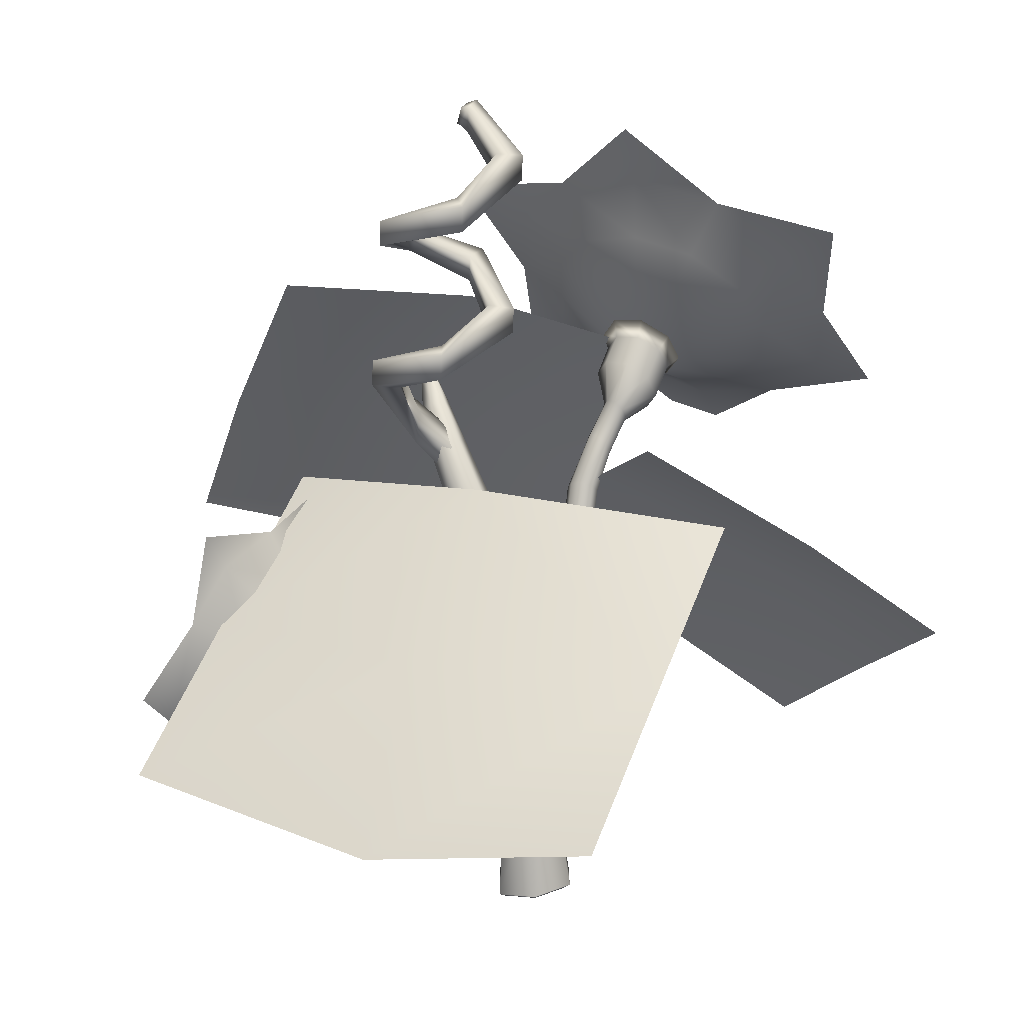
<metadata>
{"format":"obj","ext":"obj","renderer":"f3d","projection":"perspective","resolution":1024,"background":"white","views":[{"elev":-76.9,"azim":-171.6,"up":"+Z"}]}
</metadata>
<code>
o model_1735
v -0.2456 0.9555 -0.003426
v -0.3463 0.8482 0.0007308
v -0.2494 0.8921 0.03186
v -0.4805 0.795 -0.02805
v -0.4255 0.7717 0.0134
v -0.4658 0.6831 0.06647
v -0.5217 0.5743 0.1484
v -0.4564 0.6062 0.1457
v -0.3998 0.5615 0.2299
v -0.3281 0.5142 0.3495
v -0.3112 0.5611 0.2965
v -0.2143 0.605 0.3277
v -0.09328 0.6748 0.3741
v -0.1351 0.6815 0.315
v -0.09478 0.7701 0.2619
v -0.05205 0.8954 0.1976
v -0.1042 0.847 0.1827
v -0.1608 0.8917 0.09846
v -0.2218 0.653 0.08582
v -0.242 0.8147 0.0523
v -0.3066 0.7854 0.03154
v -0.3594 0.7344 0.03999
v -0.3863 0.6754 0.07537
v -0.38 0.6241 0.1282
v -0.3423 0.5943 0.1843
v -0.2832 0.594 0.2287
v -0.2186 0.6233 0.2495
v -0.1658 0.6743 0.2411
v -0.1389 0.7333 0.2057
v -0.1452 0.7846 0.1528
v -0.1829 0.8144 0.09669
v -0.04844 0.8659 0.2281
v -0.2715 0.5399 0.3677
v 0.422 0.1731 0.01871
v 0.4118 0.272 -0.03407
v 0.3877 0.2163 0.02508
v 0.4492 0.3511 -0.1047
v 0.4081 0.3497 -0.06749
v 0.3776 0.4287 -0.06625
v 0.343 0.5352 -0.05561
v 0.3284 0.4879 -0.03066
v 0.2738 0.5112 0.02973
v 0.2095 0.5415 0.1169
v 0.2283 0.4926 0.09875
v 0.2042 0.4369 0.1579
v 0.1823 0.3636 0.2404
v 0.2079 0.3591 0.1913
v 0.2384 0.2801 0.1901
v 0.2885 0.1794 0.1913
v 0.2876 0.221 0.1545
v 0.3422 0.1976 0.0941
v 0.2253 0.3235 -0.0009282
v 0.3266 0.2494 0.01115
v 0.3427 0.2865 -0.02828
v 0.3402 0.3384 -0.05057
v 0.3199 0.3911 -0.04974
v 0.2871 0.4305 -0.02601
v 0.2507 0.4461 0.01425
v 0.2204 0.4336 0.06026
v 0.2043 0.3965 0.09969
v 0.2067 0.3447 0.122
v 0.2271 0.292 0.1211
v 0.2599 0.2526 0.09742
v 0.2963 0.237 0.05716
v 0.1963 0.511 0.1493
v -0.1595 0.5769 0.01427
v -0.1681 0.5663 0.0109
v -0.1953 0.6036 0.02992
v -0.1869 0.6137 0.03234
v -0.1716 0.5537 0.01713
v -0.1983 0.5915 0.03591
v -0.1681 0.5466 0.0293
v -0.1941 0.5845 0.04682
v -0.1596 0.5491 0.04029
v -0.1852 0.5868 0.05621
v -0.1511 0.5598 0.04367
v -0.1768 0.5969 0.0586
v -0.1475 0.5724 0.03744
v -0.1738 0.609 0.05262
v -0.151 0.5795 0.02526
v -0.178 0.616 0.04174
v -0.1595 0.5769 0.01427
v -0.1869 0.6137 0.03234
v -0.2271 0.6297 0.1343
v -0.2155 0.6483 0.07406
v -0.2603 0.6271 0.1145
v -0.08683 0.3919 -0.001722
v -0.08109 0.4004 -0.01213
v -0.1124 0.5167 0.01521
v -0.1178 0.5071 0.02485
v -0.08542 0.405 -0.02532
v -0.1177 0.5237 0.003864
v -0.09733 0.403 -0.03358
v -0.1306 0.5242 -0.002554
v -0.09733 0.403 -0.03358
v -0.1098 0.3956 -0.03207
v -0.1435 0.5178 -0.0002806
v -0.1306 0.5242 -0.002554
v -0.1156 0.3871 -0.02168
v -0.1489 0.5082 0.009353
v -0.1113 0.3825 -0.008484
v -0.1436 0.5012 0.0207
v -0.09937 0.3845 -0.0002256
v -0.1307 0.5007 0.02712
v -0.2276 0.594 0.07463
v -0.2402 0.6112 0.05047
v -0.2324 0.6386 0.03404
v -0.209 0.6602 0.03476
v -0.209 0.6602 0.03476
v -0.1836 0.6633 0.05225
v -0.1712 0.6461 0.07626
v -0.1791 0.6187 0.09268
v -0.2023 0.597 0.0921
v -0.2014 0.6897 0.07308
v -0.2276 0.6875 0.05748
v -0.2354 0.7079 0.06188
v -0.2021 0.7105 0.08165
v -0.1886 0.6726 0.09612
v -0.186 0.6887 0.111
v -0.1967 0.6462 0.1131
v -0.1966 0.6553 0.1327
v -0.2206 0.6259 0.1142
v -0.2271 0.6297 0.1343
v -0.2468 0.6237 0.09863
v -0.2603 0.6271 0.1145
v -0.2599 0.6408 0.07541
v -0.2769 0.6489 0.08497
v -0.2518 0.6672 0.05847
v -0.2663 0.6824 0.06329
v -0.2276 0.6875 0.05748
v -0.2354 0.7079 0.06188
v -0.2021 0.7105 0.08165
v -0.2354 0.7079 0.06188
v -0.2663 0.6824 0.06329
v -0.2769 0.6489 0.08497
v -0.1966 0.6553 0.1327
v -0.186 0.6887 0.111
v 0.08188 0.627 0.06783
v 0.0352 0.5728 0.07546
v 0.04351 0.5572 0.04717
v 0.07021 0.5954 0.04175
v 0.02744 0.5839 0.04004
v 0.06033 0.6386 0.03417
v 0.01984 0.5957 0.06834
v 0.07406 0.6615 0.06027
v 0.0352 0.5728 0.07546
v 0.08188 0.627 0.06783
v 0.07952 0.6828 -0.03017
v 0.1084 0.6929 -0.03865
v 0.07257 0.719 -0.03772
v 0.07021 0.5954 0.04175
v 0.1024 0.7242 -0.04619
v 0.1084 0.6929 -0.03865
v 0.01836 0.7066 -0.07948
v 0.01947 0.6991 -0.1101
v 0.01262 0.7367 -0.08702
v 0.07952 0.6828 -0.03017
v 0.01373 0.7292 -0.1177
v 0.01947 0.6991 -0.1101
v -0.04422 0.7426 -0.04728
v -0.07381 0.7349 -0.05517
v -0.04996 0.7727 -0.05482
v -0.07954 0.765 -0.06271
v -0.07381 0.7349 -0.05517
v -0.02811 0.7988 0.00589
v -0.04501 0.8022 0.03232
v -0.03385 0.8289 -0.001648
v -0.05075 0.8323 0.02478
v -0.04501 0.8022 0.03232
v 0.03295 0.8459 -0.01123
v 0.05351 0.8554 0.01077
v 0.02721 0.876 -0.01876
v 0.04778 0.8854 0.00323
v 0.05351 0.8554 0.01077
v 0.03931 0.868 -0.08684
v 0.06719 0.8696 -0.1015
v 0.03357 0.8981 -0.09438
v 0.06145 0.8997 -0.1091
v 0.06719 0.8696 -0.1015
v -0.02848 0.8858 -0.1234
v -0.03416 0.8772 -0.1532
v -0.03421 0.9159 -0.1309
v -0.0399 0.9073 -0.1608
v -0.03416 0.8772 -0.1532
v -0.08114 0.9263 -0.08059
v -0.1121 0.9201 -0.08183
v -0.08688 0.9564 -0.08813
v -0.1178 0.9502 -0.08936
v -0.1121 0.9201 -0.08183
v -0.05478 0.983 -0.033
v -0.0656 0.9883 -0.003832
v -0.06052 1.013 -0.04054
v -0.07133 1.018 -0.01137
v -0.0656 0.9883 -0.003832
v -0.04317 0.9928 -0.01874
v -0.04744 0.9922 -0.0263
v -0.0513 1.012 -0.03138
v -0.0586 1.016 -0.0117
v -0.05473 0.9957 -0.00662
v -0.04317 0.9928 -0.01874
v -0.04317 0.9928 -0.01874
v -0.05478 0.983 -0.033
v -0.06052 1.013 -0.04054
v -0.07133 1.018 -0.01137
v -0.0656 0.9883 -0.003832
v -0.1519 0.5016 0.2215
v 0.07516 0.6128 0.1918
v -0.02547 0.769 0.07316
v -0.2525 0.6578 0.1028
v 0.2922 0.6755 0.07371
v 0.1916 0.8316 -0.04499
v -0.07649 0.3618 0.3013
v 0.1499 0.4305 0.2552
v 0.3676 0.5357 0.1535
v -0.3927 0.4469 -0.1861
v -0.3362 0.3844 0.00809
v -0.1576 0.5311 -0.001054
v -0.2142 0.5935 -0.1952
v -0.2248 0.2572 0.1929
v -0.04618 0.4038 0.1838
v -0.5286 0.3188 -0.1882
v -0.4588 0.2305 0.00202
v -0.3607 0.1291 0.1908
v 0.3406 0.4237 -0.04758
v 0.1083 0.3854 -0.228
v -0.0005751 0.5429 -0.04122
v 0.2329 0.5544 0.1399
v -0.1898 0.3336 -0.2897
v -0.2976 0.4643 -0.1022
v 0.4464 0.2956 -0.2315
v 0.1819 0.1946 -0.3543
v -0.08406 0.2055 -0.4736
v -0.229 0.4446 -0.004289
v -0.1475 0.4334 -0.02562
v -0.1607 0.4201 -0.03745
v -0.238 0.4352 -0.01221
v -0.1741 0.4063 -0.02562
v -0.247 0.4258 -0.004289
v -0.247 0.4258 -0.004289
v -0.1741 0.4063 -0.02562
v -0.1741 0.4063 -0.001972
v -0.247 0.4258 0.01155
v -0.1607 0.4201 0.009853
v -0.238 0.4352 0.01947
v -0.1475 0.4334 -0.001972
v -0.229 0.4446 0.01155
v -0.2352 0.4442 -0.002197
v -0.2453 0.4378 0.003632
v -0.2352 0.4442 0.009461
v -0.007115 0.1296 -0.05247
v 0.02617 0.1324 -0.03314
v 0.05084 0.006204 -0.04032
v 0.004897 0.006204 -0.06684
v -0.04034 0.1271 -0.03314
v -0.04104 0.006204 -0.04032
v -0.04034 0.1271 0.00554
v -0.04034 0.1271 -0.03314
v -0.04104 0.006204 -0.04032
v -0.04104 0.006204 0.01273
v -0.007115 0.1296 0.02488
v 0.004897 0.006204 0.03925
v 0.02617 0.1324 0.00554
v 0.05084 0.006204 0.01273
v 0.01894 0.1998 -0.03132
v -0.01041 0.1968 -0.04884
v -0.03964 0.1941 -0.03132
v -0.03964 0.1941 -0.03132
v -0.03964 0.1941 0.003725
v -0.01041 0.1968 0.02125
v 0.01894 0.1998 0.003725
v 0.01638 0.2696 -0.03256
v -0.01411 0.263 -0.05132
v -0.04442 0.2559 -0.03256
v -0.04442 0.2559 -0.03256
v -0.04442 0.2559 0.004964
v -0.01411 0.263 0.02373
v 0.01638 0.2696 0.004964
v 0.005162 0.3447 -0.03643
v -0.03254 0.3332 -0.05907
v -0.0697 0.3189 -0.03643
v -0.0697 0.3189 -0.03643
v -0.0697 0.3189 0.008839
v -0.03254 0.3332 0.03148
v 0.005162 0.3447 0.008839
v -0.06717 0.4048 -0.03042
v -0.09232 0.3887 -0.04705
v -0.1166 0.3721 -0.03042
v -0.1166 0.3721 -0.03042
v -0.1166 0.3721 0.002827
v -0.09232 0.3887 0.01945
v -0.06717 0.4048 0.002827
v -0.229 0.4446 0.01155
v -0.229 0.4446 -0.004289
v -0.238 0.4352 -0.01221
v -0.2418 0.4372 -0.008026
v -0.247 0.4258 -0.004289
v -0.2485 0.4303 -0.002197
v -0.2485 0.4303 -0.002197
v -0.247 0.4258 0.01155
v -0.2485 0.4303 0.009461
v -0.238 0.4352 0.01947
v -0.2418 0.4372 0.01529
v -0.229 0.4446 0.01155
v -0.2352 0.4442 0.009461
v -0.2453 0.4378 0.003632
v 0.04441 0.001983 -0.03661
v 0.004897 0.001983 -0.05942
v 0.04441 0.001983 0.009014
v -0.03461 0.001983 -0.03661
v -0.03461 0.001983 -0.03661
v -0.03461 0.001983 0.009014
v 0.004897 0.001983 0.03183
v 0.04441 0.001983 0.009014
v 0.004897 0.001983 0.03183
v -0.03461 0.001983 0.009014
v -0.03461 0.001983 -0.03661
v 0.04441 0.001983 -0.03661
v 0.004897 0.001983 -0.05942
v 0.05413 0.3999 -0.1081
v 0.0843 0.4262 -0.1645
v 0.07459 0.4324 -0.1652
v 0.03964 0.4091 -0.1092
v 0.05414 0.3882 -0.119
v 0.0843 0.4184 -0.1717
v 0.03964 0.3857 -0.131
v 0.07459 0.4168 -0.1798
v 0.07459 0.4168 -0.1798
v 0.03964 0.3857 -0.131
v 0.02515 0.3949 -0.1321
v 0.06488 0.4229 -0.1805
v 0.02514 0.4066 -0.1212
v 0.06488 0.4308 -0.1732
v -0.02794 0.3523 -0.004342
v -5.684e-05 0.3372 -0.004734
v 0.02611 0.3708 -0.0559
v 0.004758 0.3829 -0.05604
v 0.003336 0.3192 -0.02907
v 0.02805 0.3561 -0.07394
v -0.02116 0.3163 -0.05301
v 0.008642 0.3535 -0.09212
v 0.008642 0.3535 -0.09212
v -0.02116 0.3163 -0.05301
v -0.04994 0.3286 -0.04911
v -0.01271 0.3656 -0.09226
v -0.05243 0.3494 -0.02829
v -0.01465 0.3803 -0.07422
v 0.07637 0.426 -0.1751
v 0.07459 0.4324 -0.1652
v 0.0843 0.4262 -0.1645
v 0.0843 0.4184 -0.1717
v 0.07459 0.4168 -0.1798
v 0.07459 0.4168 -0.1798
v 0.06488 0.4229 -0.1805
v 0.07637 0.426 -0.1751
v 0.06488 0.4308 -0.1732
v 0.02414 0.6294 0.09807
v 0.03332 0.6551 0.1164
v 0.03559 0.6608 0.1062
v 0.02936 0.637 0.08276
v 0.03648 0.6222 0.1085
v 0.04251 0.6521 0.1237
v 0.05404 0.6225 0.1036
v 0.05397 0.6548 0.121
v 0.05926 0.63 0.0883
v 0.05623 0.6604 0.1108
v 0.04692 0.6373 0.07788
v 0.04704 0.6634 0.1035
v 0.04704 0.6634 0.1035
v 0.04692 0.6373 0.07788
v 0.04436 0.6739 0.1295
v 0.03559 0.6608 0.1062
v 0.03332 0.6551 0.1164
v -0.04697 0.363 0.003685
v -0.03899 0.4103 0.009317
v -0.02885 0.413 -0.02203
v -0.03631 0.3631 -0.03026
v -0.02354 0.3577 0.02969
v -0.01786 0.4024 0.03287
v 0.01057 0.3526 0.02176
v 0.01342 0.3972 0.02511
v 0.02123 0.3527 -0.01208
v 0.02355 0.3997 -0.0062
v -0.002203 0.3578 -0.0381
v 0.00242 0.4075 -0.02981
v 0.00242 0.4075 -0.02981
v -0.002203 0.3578 -0.0381
v -0.01804 0.494 0.03023
v -0.009354 0.503 0.004374
v 0.001341 0.4851 0.04922
v 0.02941 0.4851 0.04234
v 0.0381 0.494 0.01648
v 0.01871 0.503 -0.002502
v 0.01871 0.503 -0.002502
v 0.009544 0.5835 0.06882
v 0.01718 0.5913 0.04764
v 0.02492 0.5741 0.08374
v 0.04792 0.5726 0.07748
v 0.05556 0.5804 0.05631
v 0.04019 0.5898 0.04138
v 0.04019 0.5898 0.04138
v 0.03332 0.6551 0.1164
v 0.04251 0.6521 0.1237
v 0.04436 0.6739 0.1295
v 0.05397 0.6548 0.121
v 0.05623 0.6604 0.1108
v 0.04704 0.6634 0.1035
v 0.04436 0.6739 0.1295
v 0.03559 0.6608 0.1062
v -0.03891 0.3135 -0.02909
v -0.0482 0.3148 0.0008571
v -0.02726 0.3117 0.02396
v 0.002963 0.3075 0.01712
v 0.01008 0.3063 -0.009626
v -0.01072 0.3029 -0.03576
v -0.01072 0.3029 -0.03576
v 0.1637 0.2974 -0.006929
v 0.157 0.3131 -0.008405
v 0.1497 0.311 -0.01191
v 0.1558 0.2965 -0.01056
v 0.1713 0.2912 -0.02351
v 0.1627 0.2909 -0.02575
v 0.1722 0.3009 -0.04157
v 0.1636 0.2997 -0.04229
v 0.1655 0.3166 -0.04304
v 0.1575 0.3142 -0.04364
v 0.1579 0.3228 -0.02646
v 0.1505 0.3198 -0.02845
v 0.1579 0.3228 -0.02646
v 0.1505 0.3198 -0.02845
v 0.23 0.3545 -0.002459
v 0.2197 0.3324 0.02672
v 0.2199 0.3177 -0.01864
v 0.02597 0.2794 0.01295
v -0.03384 0.2476 0.00917
v -0.014 0.2285 0.01802
v 0.04148 0.264 0.02033
v 0.006737 0.2164 -0.00366
v 0.05695 0.2544 0.001371
v 0.006001 0.2234 -0.03681
v 0.05645 0.2601 -0.02442
v -0.01893 0.2396 -0.04483
v 0.04004 0.2749 -0.03101
v -0.03458 0.2546 -0.02398
v 0.0254 0.2849 -0.01284
v 0.0254 0.2849 -0.01284
v -0.03458 0.2546 -0.02398
v 0.2299 0.2962 0.03239
v 0.2199 0.3177 -0.01864
v 0.2505 0.2821 0.008894
v 0.2199 0.3177 -0.01864
v 0.2505 0.2821 0.008894
v 0.2608 0.3042 -0.02028
v 0.2608 0.3042 -0.02028
v 0.2506 0.3404 -0.02596
v 0.2451 0.3021 -0.02966
v 0.2359 0.2799 0.001632
v 0.2006 0.2868 -0.015
v 0.2029 0.3019 -0.04324
v 0.2156 0.294 0.02754
v 0.1878 0.2964 0.0106
v 0.2045 0.3303 0.02214
v 0.1775 0.3211 0.007944
v 0.2137 0.3525 -0.009157
v 0.1798 0.3362 -0.0203
v 0.2137 0.3525 -0.009157
v 0.234 0.3384 -0.03506
v 0.1926 0.3266 -0.0459
v 0.1798 0.3362 -0.0203
v 0.2608 0.3042 -0.02028
v 0.2506 0.3404 -0.02596
v 0.2505 0.2821 0.008894
v 0.2299 0.2962 0.03239
v 0.2197 0.3324 0.02672
v 0.23 0.3545 -0.002459
v 0.23 0.3545 -0.002459
g surface_000
f 33 12 10
f 10 12 11
f 10 11 9
f 9 11 26
f 9 26 25
f 8 9 25
f 7 9 8
f 7 8 6
f 11 12 27
f 11 27 26
f 19 26 27
f 19 25 26
f 19 24 25
f 8 25 24
f 8 24 23
f 8 23 6
f 5 6 23
f 4 6 5
f 4 5 2
f 12 28 27
f 19 27 28
f 12 14 28
f 14 29 28
f 19 28 29
f 13 14 12
f 13 15 14
f 14 15 29
f 15 30 29
f 19 29 30
f 15 17 30
f 17 31 30
f 19 30 31
f 19 31 20
f 19 20 21
f 19 21 22
f 19 22 23
f 19 23 24
f 16 17 15
f 16 18 17
f 17 18 31
f 18 20 31
f 18 3 20
f 3 21 20
f 3 2 21
f 2 22 21
f 2 5 22
f 5 23 22
f 16 15 32
f 1 2 3
f 1 3 18
f 65 45 43
f 43 45 44
f 43 44 42
f 42 44 59
f 42 59 58
f 41 42 58
f 40 42 41
f 40 41 39
f 44 45 60
f 44 60 59
f 52 59 60
f 52 58 59
f 52 57 58
f 41 58 57
f 41 57 56
f 41 56 39
f 38 39 56
f 37 39 38
f 37 38 35
f 45 61 60
f 52 60 61
f 45 47 61
f 47 62 61
f 52 61 62
f 46 47 45
f 46 48 47
f 47 48 62
f 48 63 62
f 52 62 63
f 48 50 63
f 50 64 63
f 52 63 64
f 52 64 53
f 52 53 54
f 52 54 55
f 52 55 56
f 52 56 57
f 49 50 48
f 49 51 50
f 50 51 64
f 51 53 64
f 51 36 53
f 36 54 53
f 36 35 54
f 35 55 54
f 35 38 55
f 38 56 55
f 34 36 51
f 34 35 36
f 117 115 116
f 117 114 115
f 110 115 114
f 110 109 115
f 81 109 110
f 81 83 109
f 80 83 81
f 80 82 83
f 119 114 117
f 119 118 114
f 111 114 118
f 111 110 114
f 79 110 111
f 79 81 110
f 78 81 79
f 78 80 81
f 89 80 78
f 89 92 80
f 92 82 80
f 92 94 82
f 119 120 118
f 112 118 120
f 112 111 118
f 77 111 112
f 77 79 111
f 76 79 77
f 76 78 79
f 90 78 76
f 90 89 78
f 119 121 120
f 121 122 120
f 113 120 122
f 113 112 120
f 75 112 113
f 75 77 112
f 74 77 75
f 74 76 77
f 104 76 74
f 104 90 76
f 121 123 122
f 123 124 122
f 105 122 124
f 105 113 122
f 73 113 105
f 73 75 113
f 72 75 73
f 72 74 75
f 102 74 72
f 102 104 74
f 123 125 124
f 127 124 125
f 127 126 124
f 106 124 126
f 106 105 124
f 71 105 106
f 71 73 105
f 70 73 71
f 70 72 73
f 100 72 70
f 100 102 72
f 129 126 127
f 129 128 126
f 107 126 128
f 107 106 126
f 68 106 107
f 68 71 106
f 67 71 68
f 67 70 71
f 97 70 67
f 97 100 70
f 131 128 129
f 131 130 128
f 108 128 130
f 108 107 128
f 69 107 108
f 69 68 107
f 66 68 69
f 66 67 68
f 98 67 66
f 98 97 67
f 95 97 98
f 95 96 97
f 96 100 97
f 96 99 100
f 99 102 100
f 99 101 102
f 101 104 102
f 101 103 104
f 103 90 104
f 103 87 90
f 87 89 90
f 87 88 89
f 88 92 89
f 88 91 92
f 91 94 92
f 91 93 94
f 132 85 137
f 132 133 85
f 85 133 134
f 85 134 135
f 85 135 86
f 84 85 86
f 136 85 84
f 137 85 136
f 201 199 196
f 199 202 196
f 196 202 203
f 196 203 197
f 195 196 197
f 197 198 195
f 199 205 202
f 204 205 199
f 204 199 198
f 203 204 198
f 203 198 197
f 198 199 200
f 189 194 193
f 189 193 188
f 184 189 188
f 184 188 183
f 179 184 183
f 179 183 178
f 174 179 178
f 188 193 192
f 188 192 187
f 183 188 187
f 183 187 182
f 178 183 182
f 178 182 177
f 173 178 177
f 174 178 173
f 169 174 173
f 169 173 168
f 164 169 168
f 187 192 190
f 187 190 185
f 182 187 185
f 182 185 180
f 177 182 180
f 177 180 175
f 172 177 175
f 173 177 172
f 168 173 172
f 168 172 167
f 163 168 167
f 164 168 163
f 159 164 163
f 185 190 191
f 185 191 186
f 180 185 186
f 180 186 181
f 175 180 181
f 175 181 176
f 170 175 176
f 172 175 170
f 167 172 170
f 167 170 165
f 162 167 165
f 163 167 162
f 158 163 162
f 159 163 158
f 153 159 158
f 153 158 152
f 147 153 152
f 170 176 171
f 165 170 171
f 165 171 166
f 160 165 166
f 162 165 160
f 156 162 160
f 158 162 156
f 152 158 156
f 152 156 150
f 145 152 150
f 147 152 145
f 145 146 147
f 145 144 146
f 160 166 161
f 154 160 161
f 156 160 154
f 157 156 154
f 157 150 156
f 154 161 155
f 148 154 155
f 148 155 149
f 141 148 149
f 141 149 138
f 138 140 141
f 141 140 142
f 141 142 143
f 143 142 144
f 143 144 145
f 145 150 143
f 151 143 150
f 151 150 148
f 138 139 140
f 210 213 214
f 210 207 213
f 212 213 207
f 212 207 206
f 206 207 208
f 206 208 209
f 208 207 210
f 208 210 211
f 219 222 223
f 219 216 222
f 221 222 216
f 221 216 215
f 215 216 217
f 215 217 218
f 217 216 219
f 217 219 220
f 228 231 232
f 228 225 231
f 230 231 225
f 230 225 224
f 224 225 226
f 224 226 227
f 226 225 228
f 226 228 229
f 317 316 318
f 313 316 317
f 313 315 316
f 313 314 315
f 258 310 311
f 258 311 259
f 256 258 259
f 256 257 258
f 267 257 256
f 267 256 268
f 274 267 268
f 259 311 312
f 259 312 261
f 260 259 261
f 260 256 259
f 268 256 260
f 268 260 269
f 275 268 269
f 274 268 275
f 281 274 275
f 281 275 282
f 288 281 282
f 261 312 308
f 261 308 263
f 262 261 263
f 262 260 261
f 269 260 262
f 269 262 270
f 276 269 270
f 275 269 276
f 282 275 276
f 282 276 283
f 289 282 283
f 288 282 289
f 240 288 289
f 306 263 308
f 306 252 263
f 251 263 252
f 251 262 263
f 270 262 251
f 270 251 264
f 277 270 264
f 276 270 277
f 283 276 277
f 283 277 284
f 290 283 284
f 289 283 290
f 252 306 307
f 252 307 253
f 250 252 253
f 250 251 252
f 264 251 250
f 264 250 265
f 271 264 265
f 277 264 271
f 284 277 271
f 284 271 278
f 291 284 278
f 290 284 291
f 253 307 309
f 253 309 255
f 254 253 255
f 254 250 253
f 265 250 254
f 265 254 266
f 272 265 266
f 271 265 272
f 278 271 272
f 278 272 279
f 285 278 279
f 291 278 285
f 245 291 285
f 243 291 245
f 243 290 291
f 272 266 273
f 279 272 273
f 279 273 280
f 286 279 280
f 285 279 286
f 234 285 286
f 245 285 234
f 246 245 234
f 244 245 246
f 244 243 245
f 242 243 244
f 242 241 243
f 241 290 243
f 241 289 290
f 286 280 287
f 235 286 287
f 234 286 235
f 233 234 235
f 246 234 233
f 235 287 237
f 236 235 237
f 233 235 236
f 236 237 238
f 240 289 241
f 239 240 241
f 239 241 242
f 298 296 299
f 298 299 300
f 305 298 300
f 300 302 305
f 302 304 305
f 302 303 304
f 302 301 303
f 300 299 301
f 300 301 302
f 295 297 248
f 295 296 297
f 295 294 296
f 247 294 295
f 247 293 294
f 292 293 247
f 292 247 249
f 247 248 249
f 247 295 248
f 355 348 354
f 353 355 354
f 352 353 354
f 350 351 347
f 349 350 347
f 347 348 349
f 341 342 343
f 341 343 344
f 328 341 344
f 328 344 329
f 327 328 329
f 327 329 330
f 330 329 331
f 330 331 332
f 344 343 345
f 344 345 346
f 329 344 346
f 329 346 331
f 331 346 336
f 331 336 322
f 332 331 322
f 332 322 321
f 319 321 322
f 319 320 321
f 346 345 333
f 346 333 336
f 333 335 336
f 335 322 336
f 335 319 322
f 319 335 338
f 319 338 323
f 320 319 323
f 320 323 324
f 324 323 325
f 324 325 326
f 333 334 335
f 335 334 337
f 335 337 338
f 338 337 339
f 338 339 340
f 323 338 340
f 323 340 325
f 370 371 372
f 386 415 409
f 386 409 376
f 385 386 376
f 385 376 375
f 385 375 388
f 385 388 393
f 393 388 395
f 393 395 400
f 409 373 376
f 373 375 376
f 373 374 375
f 375 374 387
f 375 387 388
f 388 387 394
f 388 394 395
f 394 359 395
f 369 395 359
f 369 400 395
f 409 410 373
f 373 410 411
f 373 411 377
f 374 373 377
f 374 377 378
f 374 378 389
f 374 389 387
f 387 389 396
f 387 396 394
f 356 394 396
f 394 356 359
f 377 411 412
f 377 412 379
f 378 377 379
f 378 379 380
f 378 380 390
f 378 390 389
f 389 390 397
f 389 397 396
f 360 396 397
f 356 396 360
f 379 412 413
f 379 413 381
f 380 379 381
f 380 381 382
f 380 382 391
f 380 391 390
f 390 391 398
f 390 398 397
f 362 397 398
f 360 397 362
f 381 413 414
f 381 414 383
f 382 381 383
f 382 383 384
f 382 384 392
f 382 392 391
f 391 392 399
f 391 399 398
f 364 398 399
f 362 398 364
f 363 362 364
f 361 362 363
f 361 360 362
f 357 360 361
f 357 356 360
f 364 399 366
f 365 364 366
f 363 364 365
f 365 366 367
f 356 357 358
f 356 358 359
f 368 359 358
f 368 369 359
f 406 408 407
f 405 406 407
f 404 405 403
f 402 404 403
f 401 402 403
f 450 451 452
f 470 465 475
f 470 466 465
f 465 466 467
f 465 467 468
f 468 467 424
f 468 424 426
f 426 424 425
f 426 425 427
f 469 466 470
f 469 455 466
f 455 467 466
f 455 458 467
f 467 458 422
f 467 422 424
f 424 422 423
f 424 423 425
f 423 442 425
f 425 442 444
f 425 444 427
f 471 455 469
f 471 456 455
f 455 456 457
f 455 457 458
f 458 457 420
f 458 420 422
f 422 420 421
f 422 421 423
f 421 440 423
f 423 440 442
f 472 456 471
f 472 459 456
f 456 459 460
f 456 460 457
f 457 460 416
f 457 416 420
f 420 416 419
f 420 419 421
f 419 438 421
f 421 438 440
f 473 459 472
f 473 461 459
f 459 461 462
f 459 462 460
f 460 462 417
f 460 417 416
f 416 417 418
f 416 418 419
f 418 436 419
f 419 436 438
f 474 461 473
f 474 463 461
f 461 463 464
f 461 464 462
f 462 464 428
f 462 428 417
f 417 428 429
f 417 429 418
f 429 433 418
f 418 433 436
f 433 435 436
f 436 435 437
f 436 437 438
f 438 437 439
f 438 439 440
f 429 445 433
f 445 434 433
f 433 434 435
f 445 446 434
f 440 439 441
f 440 441 442
f 442 441 443
f 442 443 444
f 453 454 432
f 454 430 432
f 430 431 432
f 447 449 448
f 431 447 448

</code>
